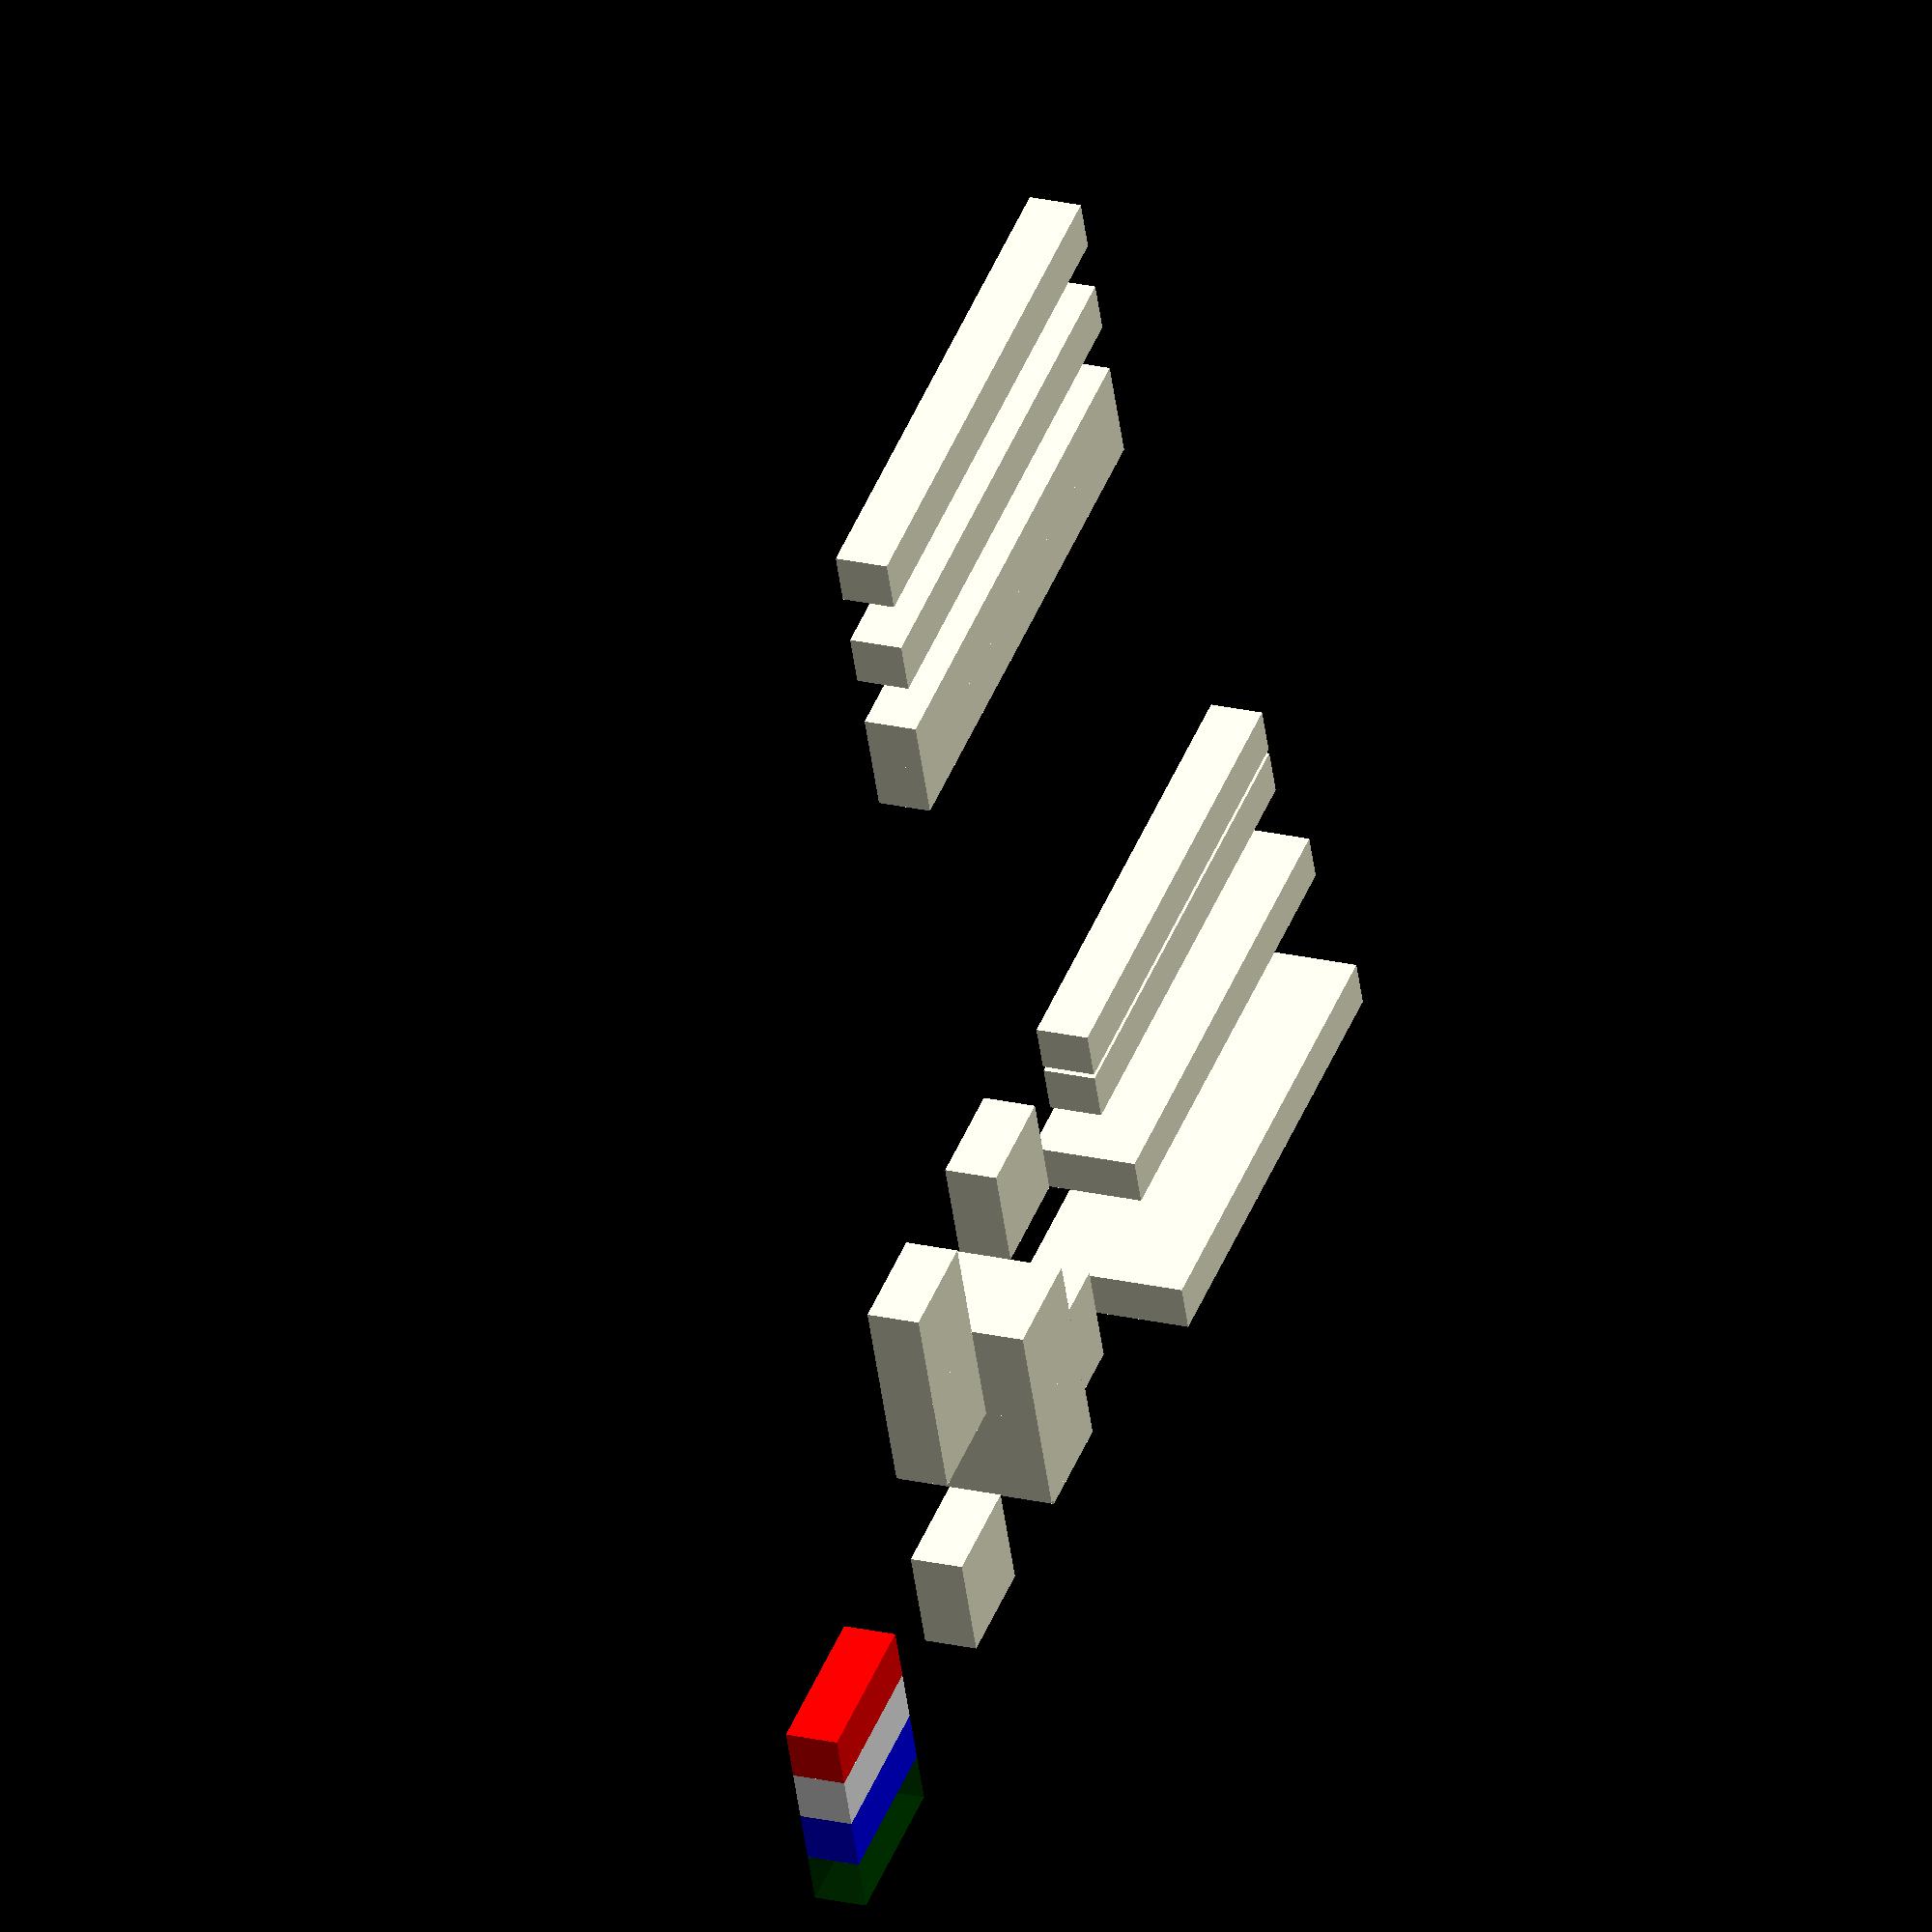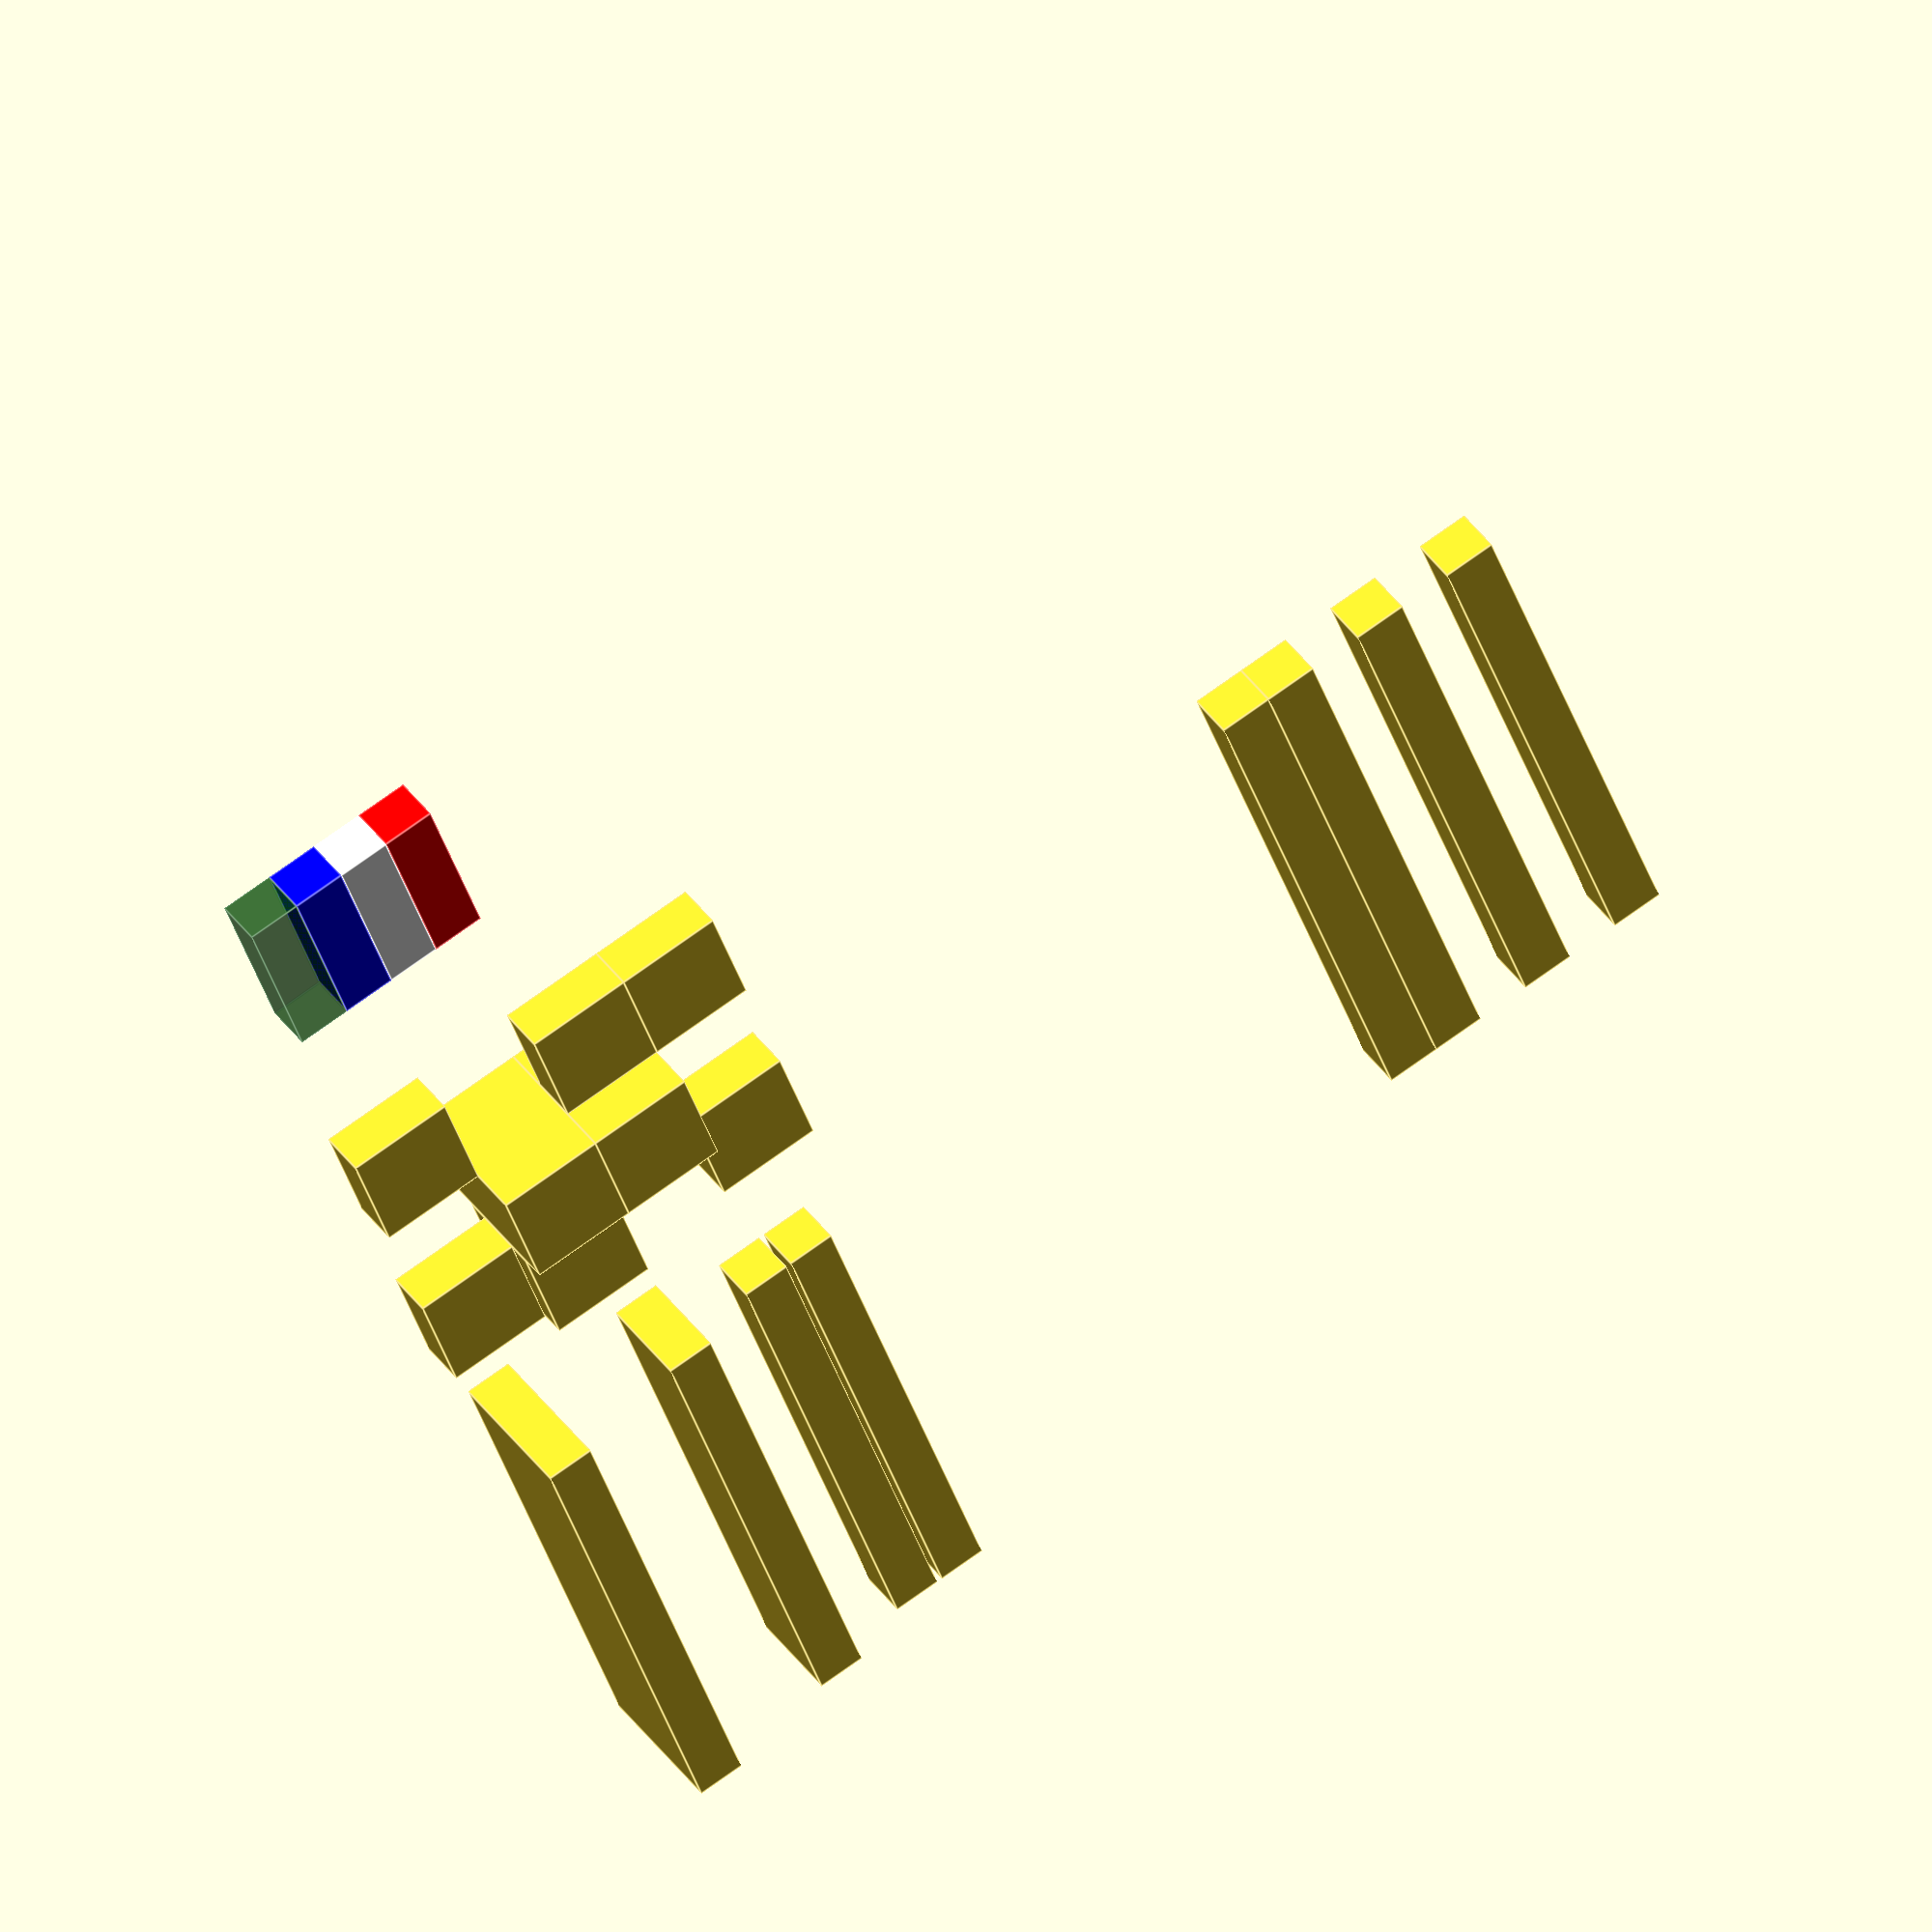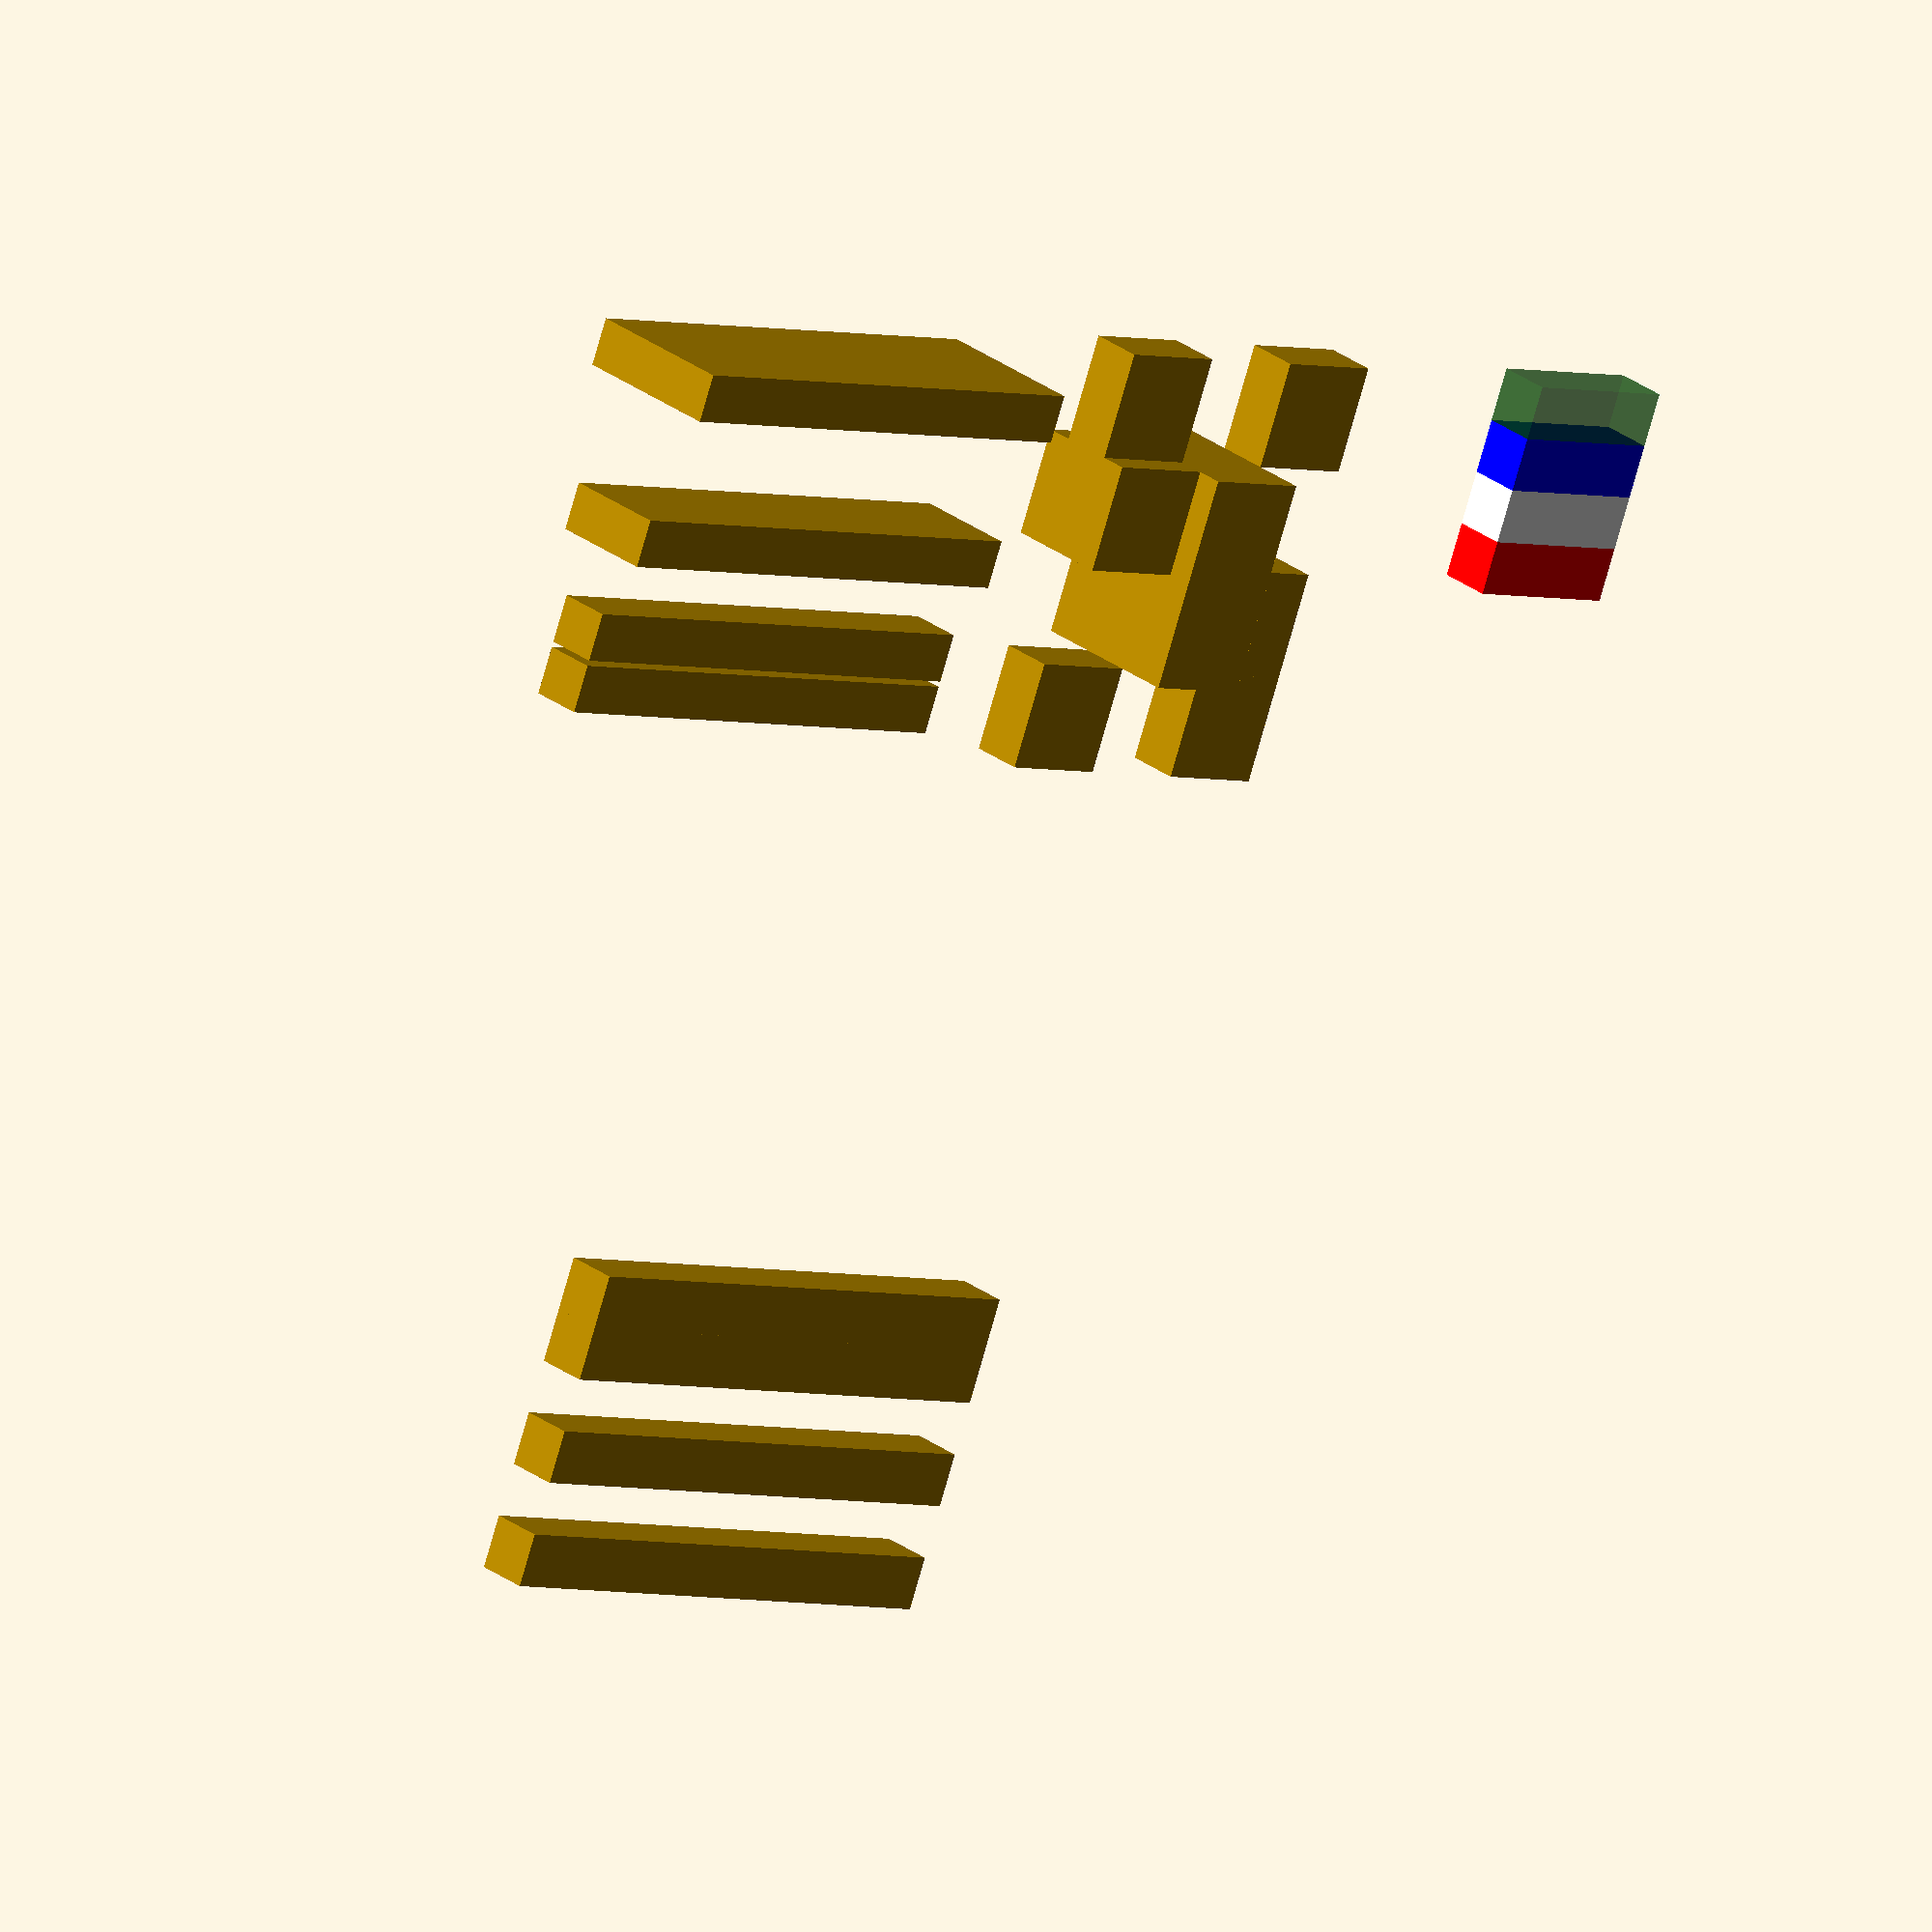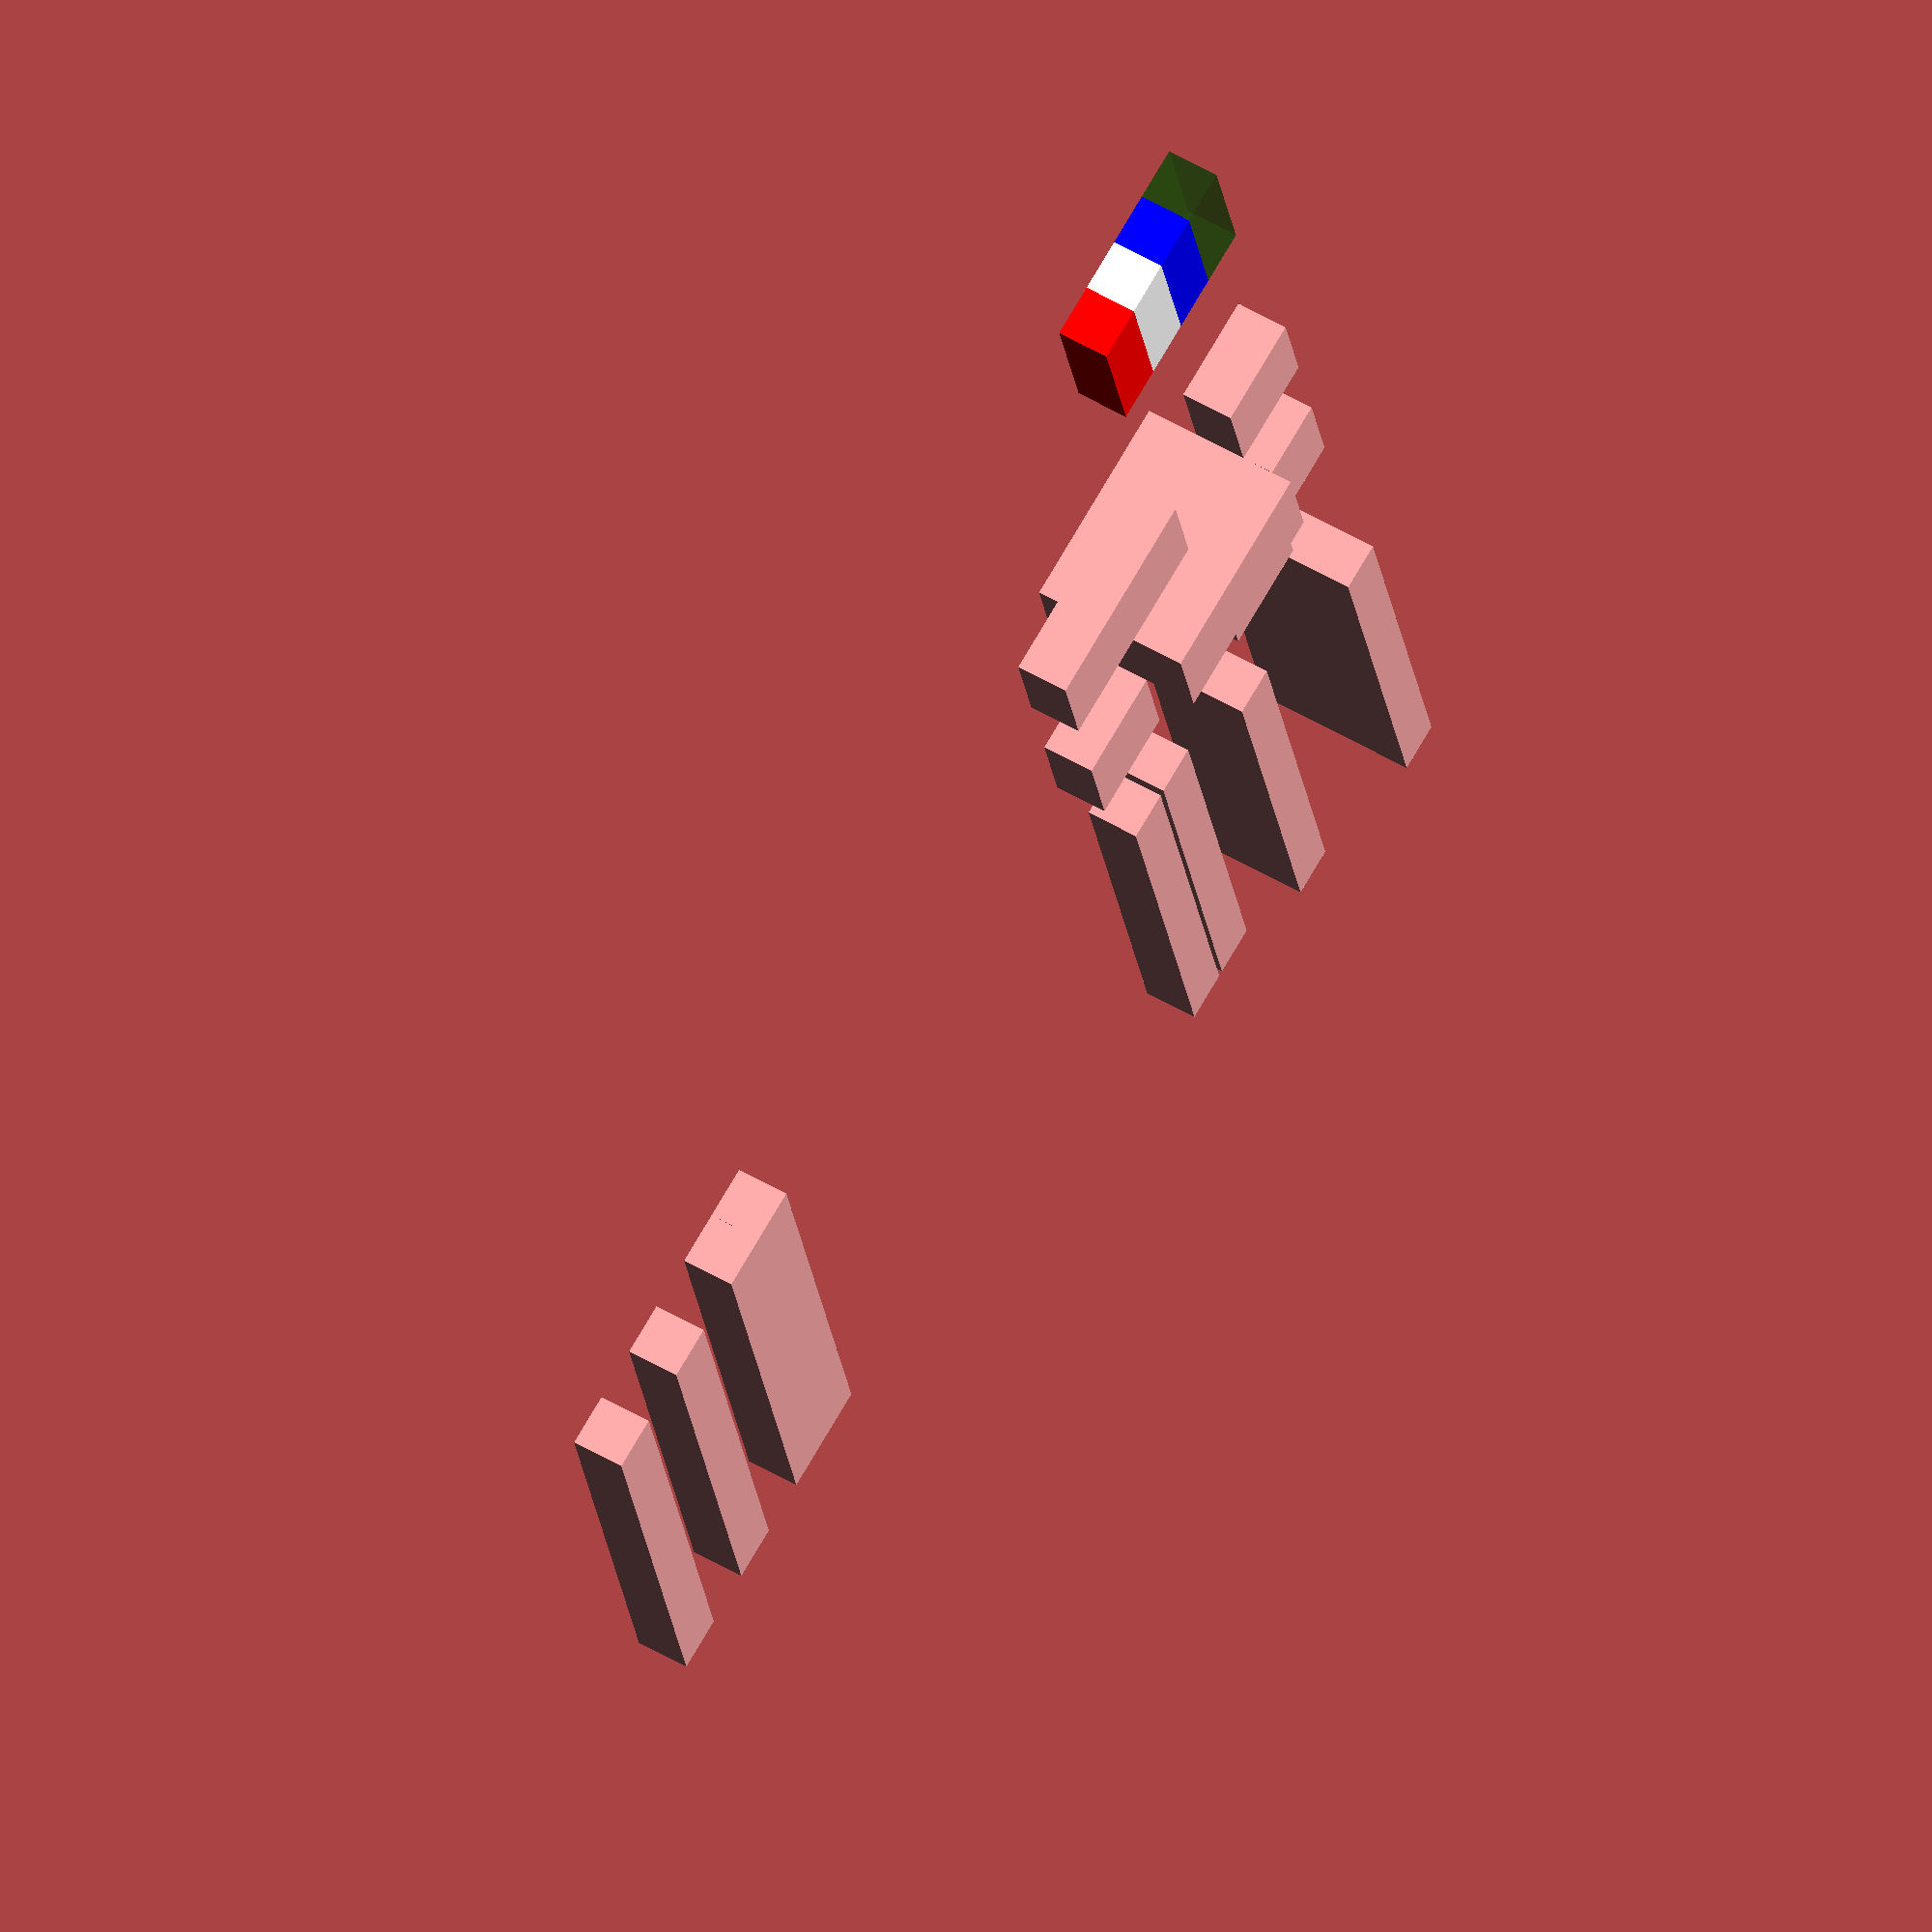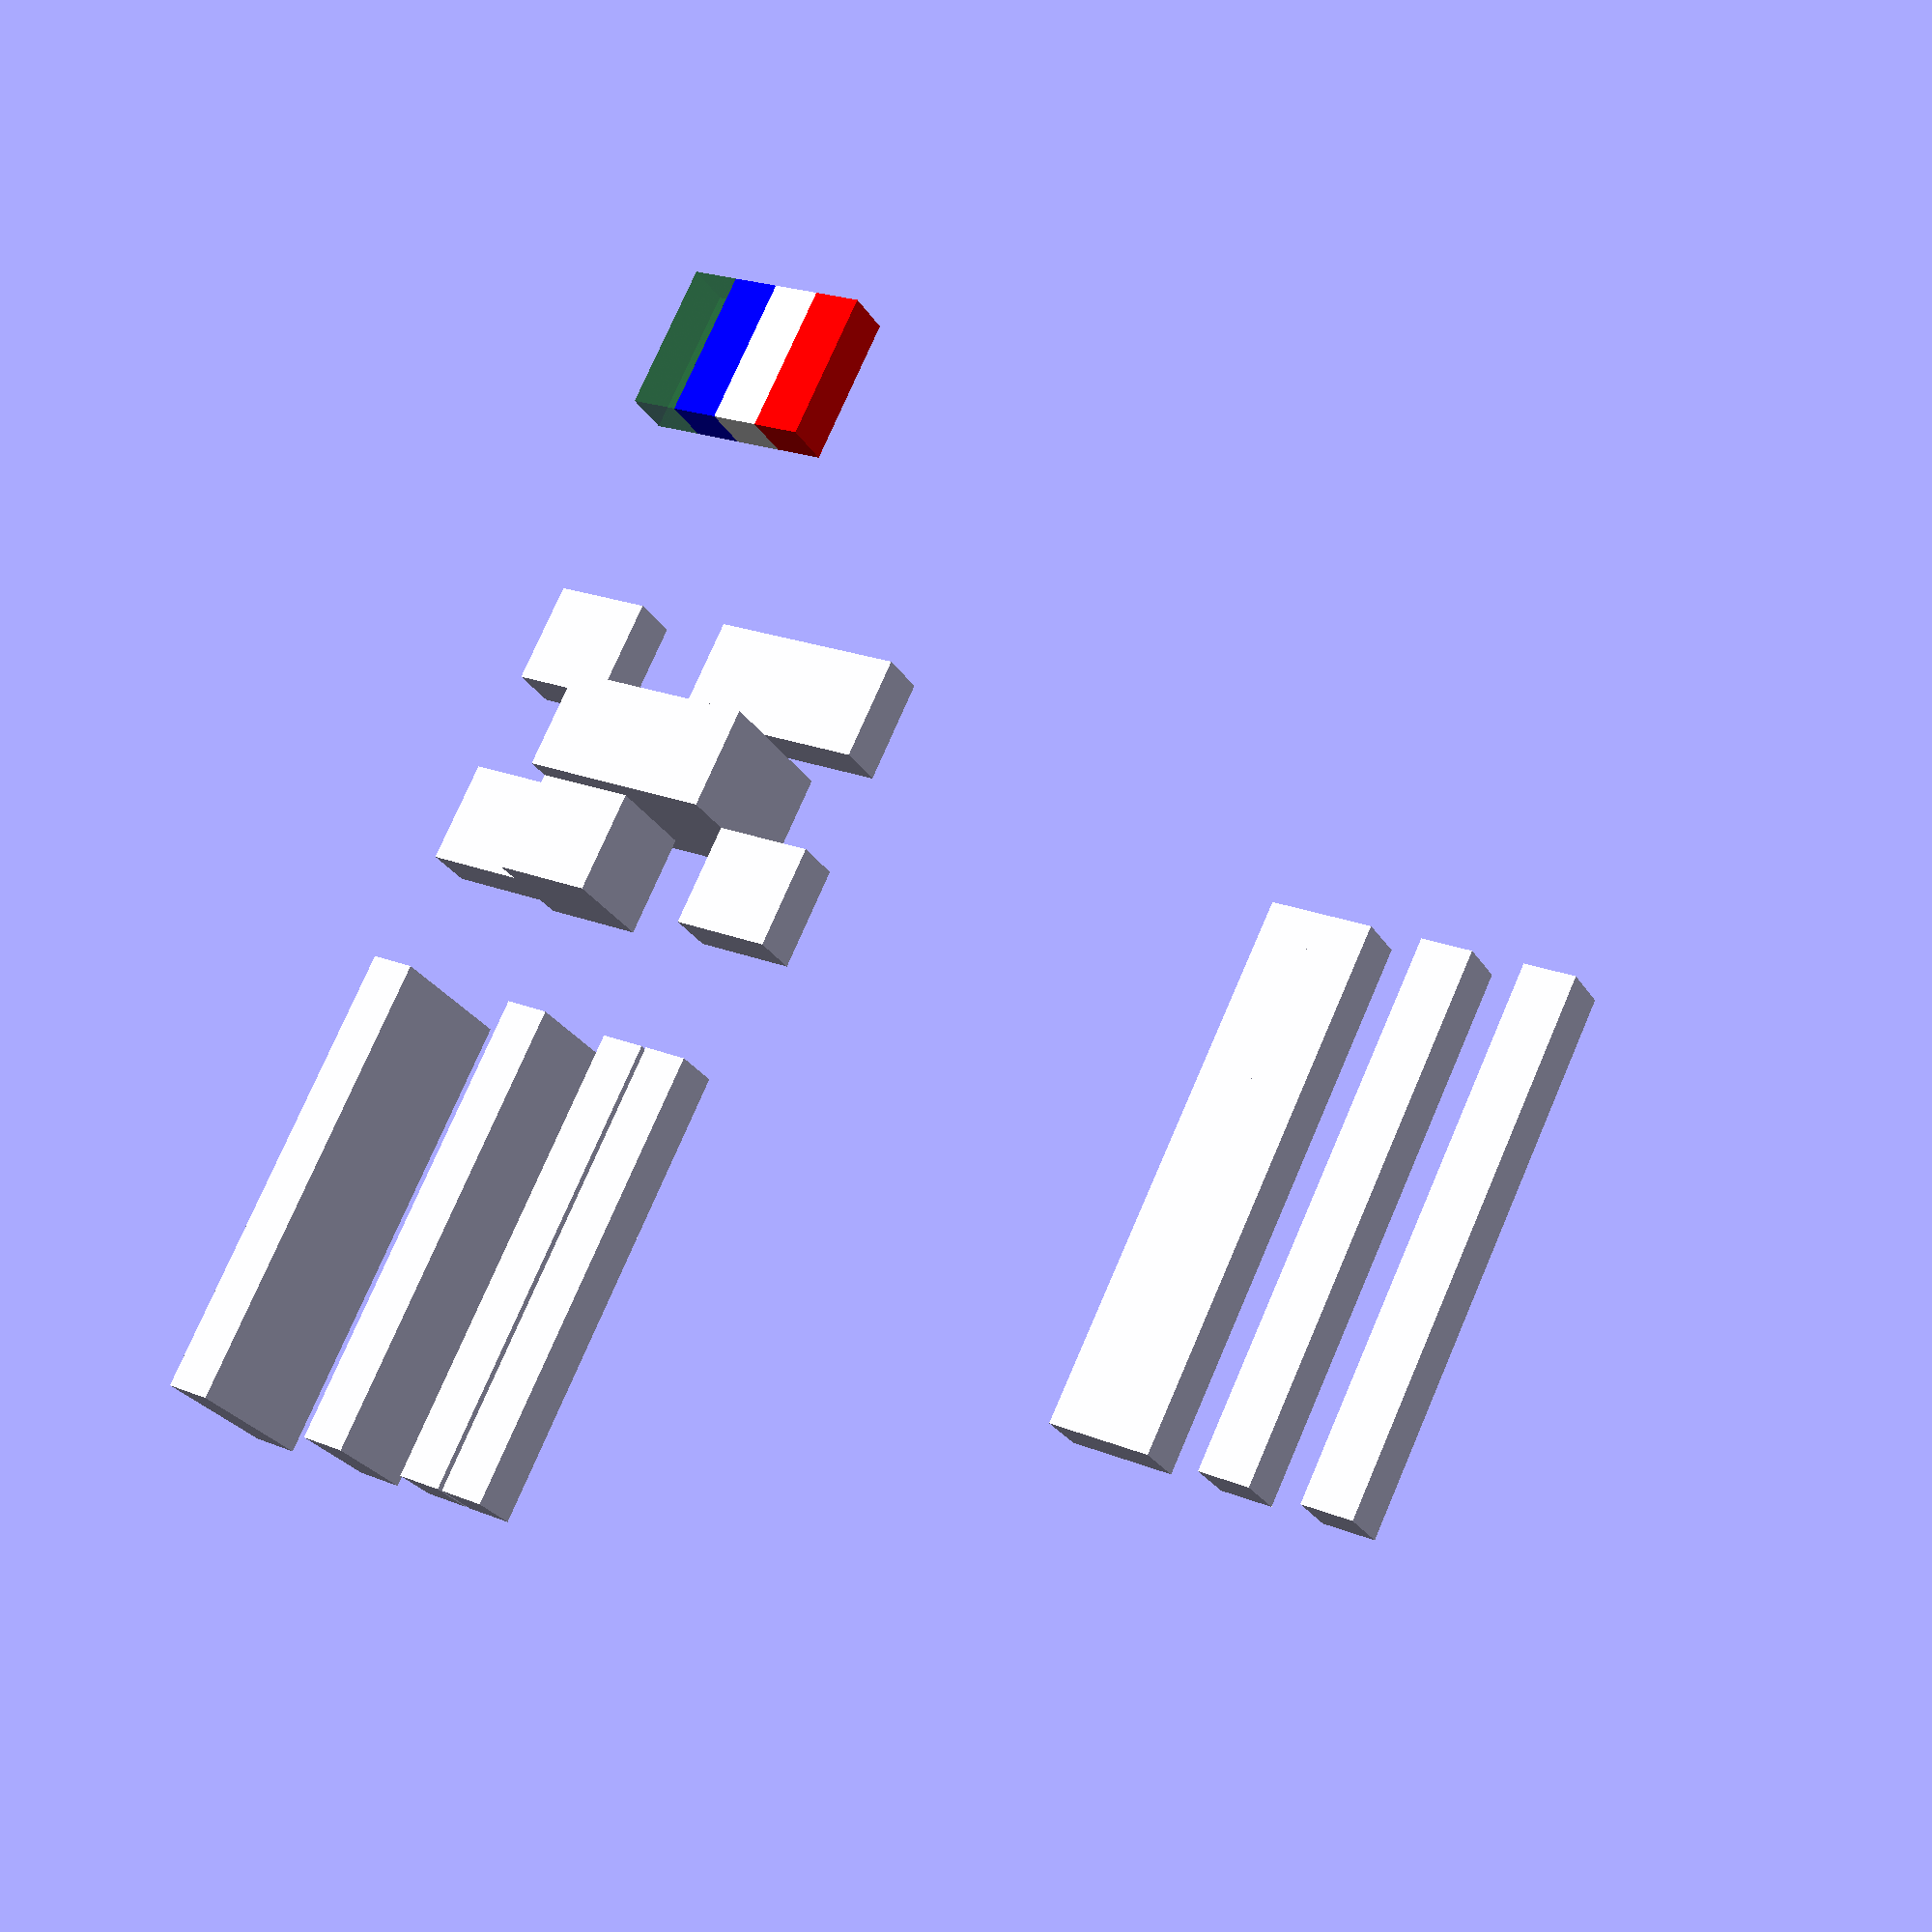
<openscad>
/*****************************************************************************
 * Module Bitmap Library
 * Modules to create bitmaps of unit squares from 1 or 2 dimensional vectors.
 *****************************************************************************
 * Copyright 2017 Chris Baker
 *
 * This program is free software: you can redistribute it and/or modify
 * it under the terms of the GNU Lesser General Public License as published by
 * the Free Software Foundation, either version 3 of the License, or
 * (at your option) any later version.
 *
 * This program is distributed in the hope that it will be useful,
 * but WITHOUT ANY WARRANTY; without even the implied warranty of
 * MERCHANTABILITY or FITNESS FOR A PARTICULAR PURPOSE.  See the
 * GNU Lesser General Public License for more details.
 *
 * You should have received a copy of the GNU Lesser General Public License
 * along with this program.  If not, see <http://www.gnu.org/licenses/>.
 *****************************************************************************
 * Usage:
 * Include this file with the "use" tag.
 *
 * API:
 *   1dbitmap(bitmap, center, expansion)
 *   2dbitmap(bitmap, center, expansion)
 *     Generate a 1 or 2-Dimensional field of modules (unit cubes) based on
 *     the provided bitmap vector. See Bitmap Vectors below.
 *     The center flag determines whether to center the bitmap on the origin.
 *     The expansion value actually shrinks each cube in the x and y
 *     dimension by the specified amount.
 *
 * Bitmap Vectors:
 *   The bitmap vectors primarily provide boolean information.
 *   A module will be placed where these vectors have a postive value and
 *   skipped where they have a negative value. I.E. 0, -1, false, and undef
 *   are all equivalent and result in a skip. 1 and true are equivalent and
 *   result in a placed 1-unit module.
 *   Further, if the value is an integer it will be treated as a height for
 *   the module, allowing z-maps to be created.
 *   If the value is not an integer or boolean, it will be treated as a color
 *   reference. This can be a string or RGBA vector that will be used to
 *   color the module in the OpenSCAD preview window.
 *   In current versions of OpenSCAD, the color has no effect in the rendered
 *   view or STL output.
 *****************************************************************************/

/*
 * 2dbitmap - Turn a 2D vector into a bitmap of cubes
 *
 * bitmap - 2D vector representing where to place each cube
 *          Value can either be boolean, z-height, or color
 * center - center cubes around the origin
 * expansion - size of gap around each pixel (screendoor)
 */
module 2dbitmap(bitmap=[[1,0],[0,1]], center=false, expansion=0)
{
	ylen=len(bitmap)-1;

	for (y=[0:ylen]) {
		xlen=len(bitmap[y])-1;
		for (x=[0:xlen])
			translate([x-(center?xlen/2:0),ylen-y-(center?ylen/2:0),0])
				if (len(bitmap[y][x]))
					color(bitmap[y][x])
						cube([1-expansion,1-expansion,1], center=center);
				else
					if (bitmap[y][x])
						cube([1-expansion,1-expansion,bitmap[y][x]], center=center);
	}
}

module 1dbitmap(bitmap=[1,0,1,0,1], center=false, expansion=0)
	2dbitmap([bitmap], center, expansion);

/*
 * Examples
 */

// 1D with z-height
translate([0,10,0]) scale([1,10,1])
	1dbitmap(bitmap=[1,1,0,2,0,0,3], center=true, expansion=.1);

// 1D with boolean
translate([-20,0,0]) scale([1,10,1])
	1dbitmap(bitmap=[true,false,true,false,true,true]);

// 2D with z-height
scale([2,2,1])
	2dbitmap(bitmap=[[1,0,2,1],[0,3,3,0],[1,1,0,1]],
		center=true);

// 1D with color
translate([0,-10,0]) scale([1,3,1])
	1dbitmap(bitmap=["red","white","blue",[0,0.3,0,0.5]]);

</openscad>
<views>
elev=157.3 azim=249.6 roll=247.9 proj=o view=wireframe
elev=322.6 azim=159.4 roll=330.1 proj=o view=edges
elev=332.9 azim=291.0 roll=319.4 proj=o view=wireframe
elev=123.0 azim=13.3 roll=59.1 proj=o view=wireframe
elev=206.9 azim=25.8 roll=154.8 proj=p view=solid
</views>
